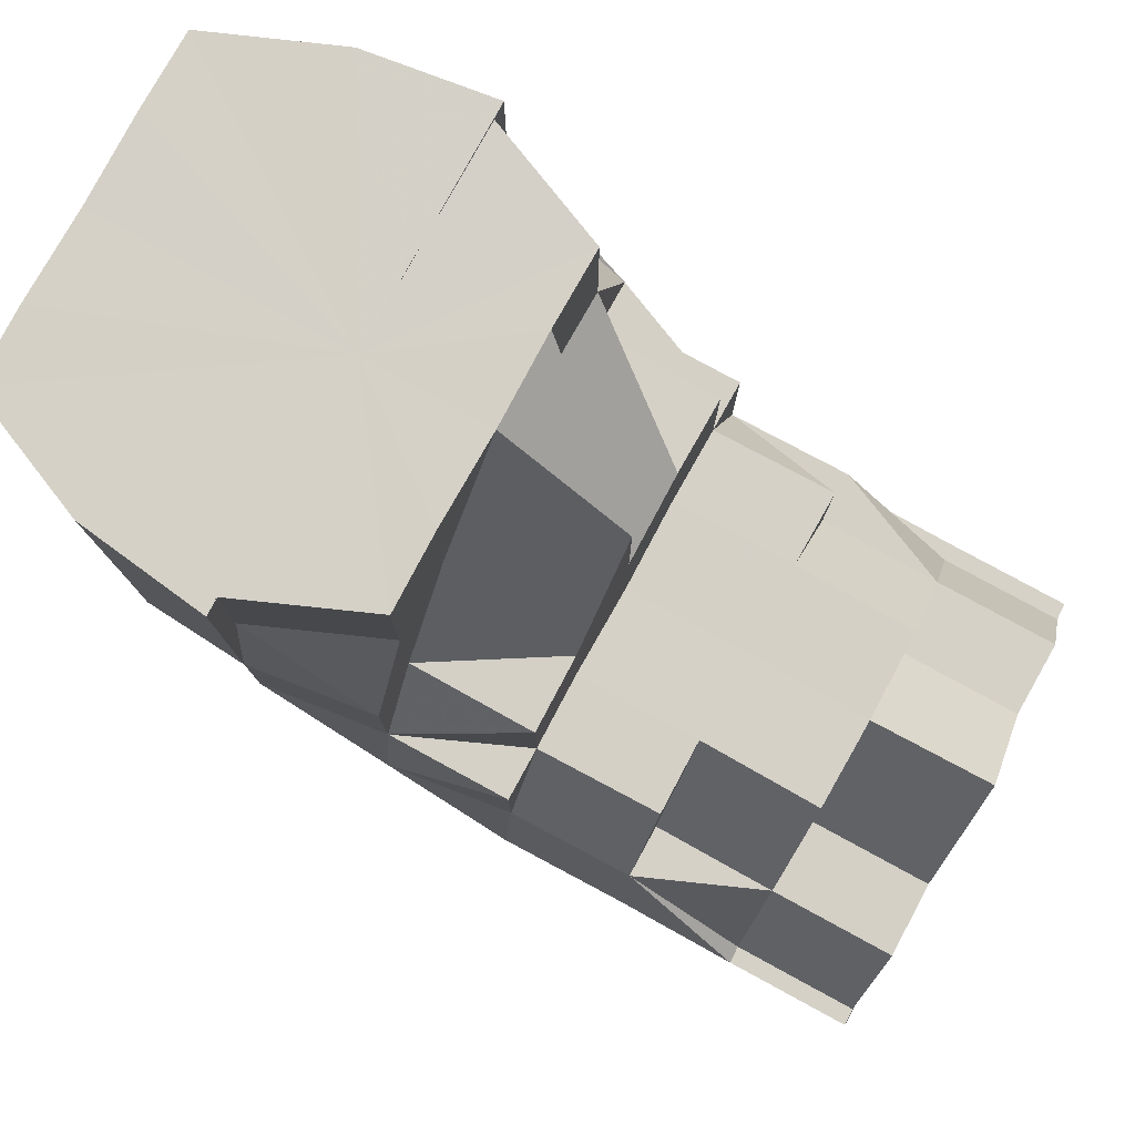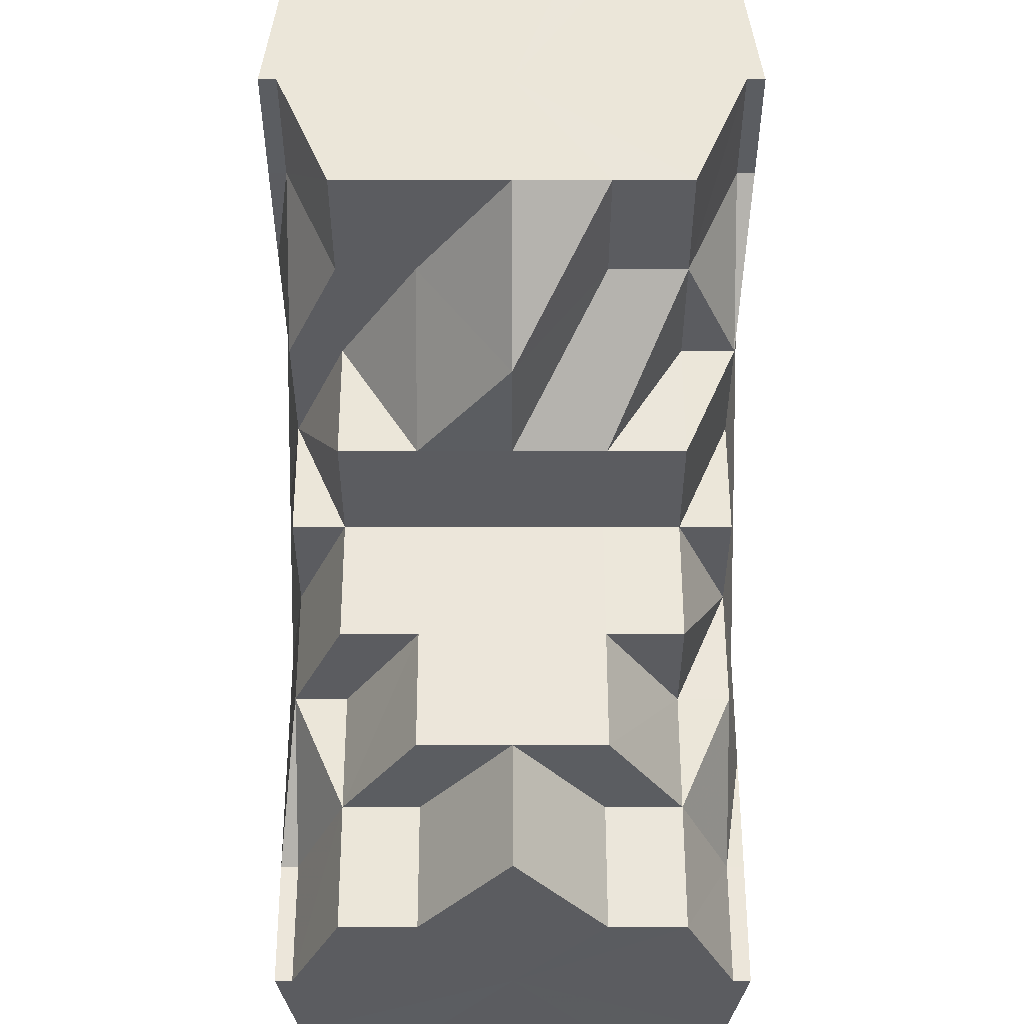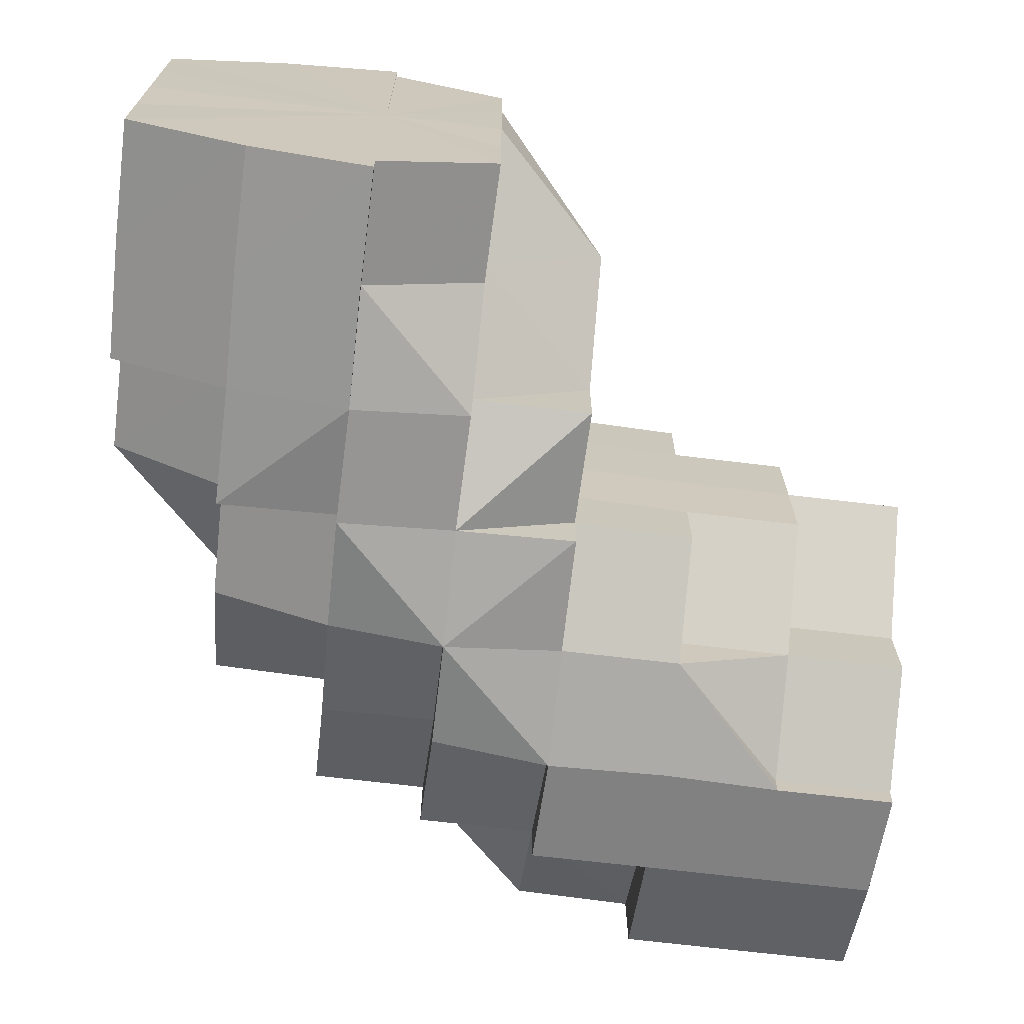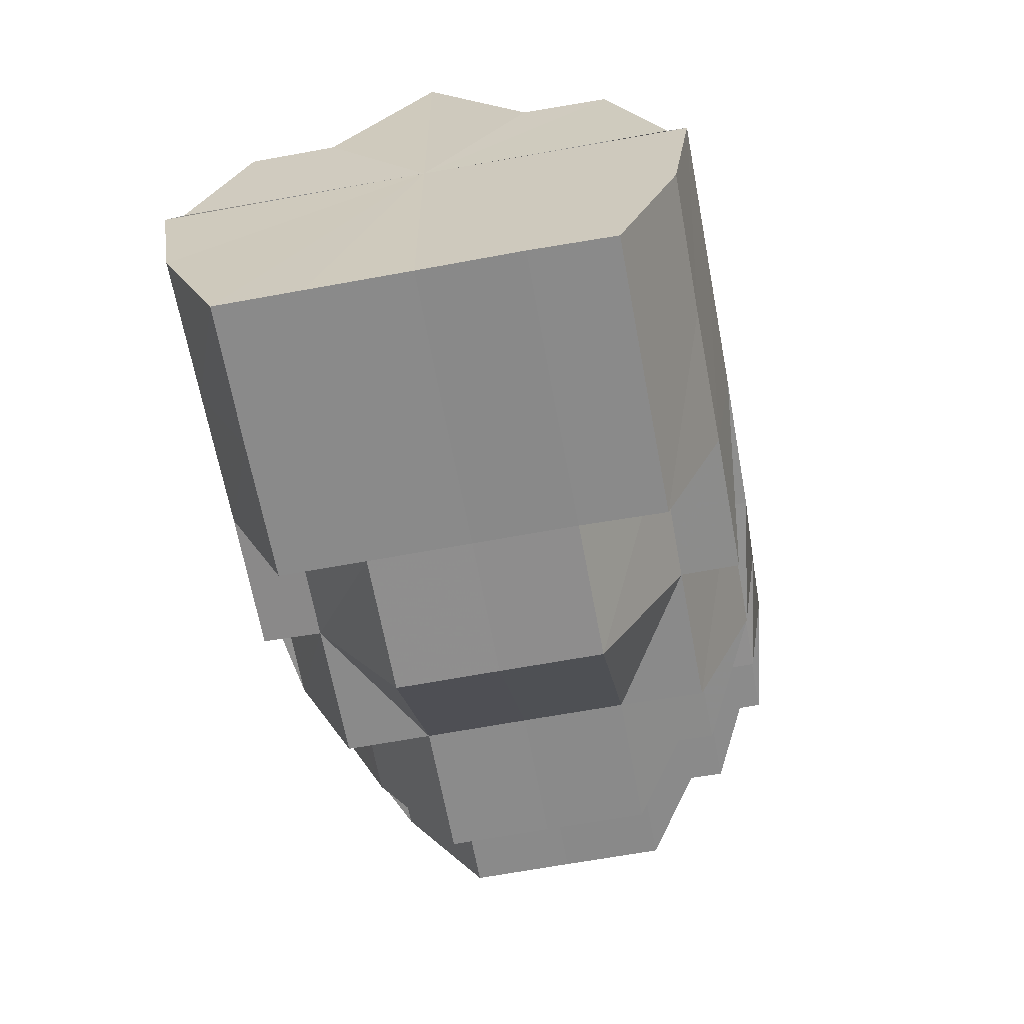
<metadata>
{"format":"obj","ext":"obj","renderer":"f3d","projection":"perspective","resolution":1024,"background":"white","views":[{"elev":79.7,"azim":-151.2,"up":"+Y"},{"elev":55.0,"azim":-90.1,"up":"+Y"},{"elev":-68.2,"azim":173.1,"up":"+Z"},{"elev":-63.9,"azim":-79.6,"up":"+Y"}]}
</metadata>
<code>
o 2588
v 2224 1878 23.24
v 2224 1878 23.24
v 2224 1878 23.23
v 2224 1878 23.23
v 2224 1878 23.22
v 2224 1878 23.23
v 2224 1878 23.22
v 2224 1878 23.22
v 2224 1878 23.22
v 2224 1878 23.23
v 2224 1878 23.22
v 2224 1878 23.23
v 2224 1878 23.22
v 2224 1878 23.22
v 2224 1878 23.22
v 2224 1878 23.22
v 2224 1878 23.22
v 2224 1878 23.22
v 2224 1878 23.22
v 2224 1878 23.22
v 2224 1878 23.22
v 2224 1878 23.22
v 2224 1878 23.22
v 2224 1878 23.22
v 2224 1878 23.22
v 2224 1878 23.22
v 2224 1878 23.22
v 2224 1878 23.22
v 2224 1878 23.22
v 2224 1878 23.22
v 2224 1878 23.22
v 2224 1878 23.22
v 2224 1878 23.22
v 2224 1878 23.22
v 2224 1878 23.22
v 2224 1878 23.22
v 2224 1878 23.24
v 2224 1878 23.22
v 2224 1878 23.23
v 2224 1878 23.24
v 2224 1878 23.24
v 2224 1878 23.25
v 2224 1878 23.25
v 2224 1878 23.25
v 2224 1878 23.23
v 2224 1878 23.24
v 2224 1878 23.22
v 2224 1878 23.22
v 2224 1878 23.25
v 2224 1878 23.25
v 2224 1878 23.24
v 2224 1878 23.24
v 2224 1878 23.24
v 2224 1878 23.24
v 2224 1878 23.24
v 2224 1878 23.23
v 2224 1878 23.24
v 2224 1878 23.25
v 2224 1878 23.25
v 2224 1878 23.25
v 2224 1878 23.25
v 2224 1878 23.24
v 2224 1878 23.25
v 2224 1878 23.25
v 2224 1878 23.25
v 2224 1878 23.24
v 2224 1878 23.24
v 2224 1878 23.25
v 2224 1878 23.25
v 2224 1878 23.25
v 2224 1878 23.24
v 2224 1878 23.24
v 2224 1878 23.24
v 2224 1878 23.23
v 2224 1878 23.24
v 2224 1878 23.23
v 2224 1878 23.23
v 2224 1878 23.22
v 2224 1878 23.22
v 2224 1878 23.22
v 2224 1878 23.22
v 2224 1878 23.22
v 2224 1878 23.22
v 2224 1878 23.22
v 2224 1878 23.23
v 2224 1878 23.23
v 2224 1878 23.24
v 2224 1878 23.22
v 2224 1878 23.23
v 2224 1878 23.22
v 2224 1878 23.22
v 2224 1878 23.22
v 2224 1878 23.22
v 2224 1878 23.22
v 2224 1878 23.22
v 2224 1878 23.25
v 2224 1878 23.25
v 2224 1878 23.25
v 2224 1878 23.25
v 2224 1878 23.25
v 2224 1878 23.25
v 2224 1878 23.25
v 2224 1878 23.25
v 2224 1878 23.25
v 2224 1878 23.25
v 2224 1878 23.25
v 2224 1878 23.25
v 2224 1878 23.25
v 2224 1878 23.24
v 2224 1878 23.25
v 2224 1878 23.24
v 2224 1878 23.25
v 2224 1878 23.25
v 2224 1878 23.25
v 2224 1878 23.25
v 2224 1878 23.25
v 2224 1878 23.25
v 2224 1878 23.25
v 2224 1878 23.25
v 2224 1878 23.25
v 2224 1878 23.25
v 2224 1878 23.25
v 2224 1878 23.25
v 2224 1878 23.24
v 2224 1878 23.25
v 2224 1878 23.25
v 2224 1878 23.25
v 2224 1878 23.25
v 2224 1878 23.24
v 2224 1878 23.24
v 2224 1878 23.24
v 2224 1878 23.25
v 2224 1878 23.24
v 2224 1878 23.24
v 2224 1878 23.24
v 2224 1878 23.24
v 2224 1878 23.24
v 2224 1878 23.25
v 2224 1878 23.23
v 2224 1878 23.25
v 2224 1878 23.24
v 2224 1878 23.24
v 2224 1878 23.24
v 2224 1878 23.24
v 2224 1878 23.25
v 2224 1878 23.24
v 2224 1878 23.25
v 2224 1878 23.24
v 2224 1878 23.25
v 2224 1878 23.25
v 2224 1878 23.25
v 2224 1878 23.25
v 2224 1878 23.25
v 2224 1878 23.25
v 2224 1878 23.25
v 2224 1878 23.25
v 2224 1878 23.25
v 2224 1878 23.24
v 2224 1878 23.25
v 2224 1878 23.25
v 2224 1878 23.25
v 2224 1878 23.25
v 2224 1878 23.25
v 2224 1878 23.25
v 2224 1878 23.25
v 2224 1878 23.25
v 2224 1878 23.25
v 2224 1878 23.25
v 2224 1878 23.25
v 2224 1878 23.24
v 2224 1878 23.25
v 2224 1878 23.25
v 2224 1878 23.25
v 2224 1878 23.24
v 2224 1878 23.25
v 2224 1878 23.25
v 2224 1878 23.25
v 2224 1878 23.25
v 2224 1878 23.25
v 2224 1878 23.25
v 2224 1878 23.25
v 2224 1878 23.25
v 2224 1878 23.24
v 2224 1878 23.23
v 2224 1878 23.22
v 2224 1878 23.22
v 2224 1878 23.22
v 2224 1878 23.22
v 2224 1878 23.23
v 2224 1878 23.22
v 2224 1878 23.22
v 2224 1878 23.22
v 2224 1878 23.22
v 2224 1878 23.23
v 2224 1878 23.22
v 2224 1878 23.22
v 2224 1878 23.22
v 2224 1878 23.24
v 2224 1878 23.24
v 2224 1878 23.24
v 2224 1878 23.24
v 2224 1878 23.24
v 2224 1878 23.23
v 2224 1878 23.23
v 2224 1878 23.22
v 2224 1878 23.23
v 2224 1878 23.23
v 2224 1878 23.23
v 2224 1878 23.22
v 2224 1878 23.22
v 2224 1878 23.22
v 2224 1878 23.23
v 2224 1878 23.22
v 2224 1878 23.22
v 2224 1878 23.22
v 2224 1878 23.23
v 2224 1878 23.23
v 2224 1878 23.24
v 2224 1878 23.23
v 2224 1878 23.24
v 2224 1878 23.24
v 2224 1878 23.24
v 2224 1878 23.23
v 2224 1878 23.22
v 2224 1878 23.24
v 2224 1878 23.24
v 2224 1878 23.25
v 2224 1878 23.25
v 2224 1878 23.25
v 2224 1878 23.25
v 2224 1878 23.25
v 2224 1878 23.24
v 2224 1878 23.24
v 2224 1878 23.24
v 2224 1878 23.24
v 2224 1878 23.22
v 2224 1878 23.22
v 2224 1878 23.23
v 2224 1878 23.23
v 2224 1878 23.22
v 2224 1878 23.22
v 2224 1878 23.22
v 2224 1878 23.22
v 2224 1878 23.22
v 2224 1878 23.22
v 2224 1878 23.22
v 2224 1878 23.22
v 2224 1878 23.23
v 2224 1878 23.22
v 2224 1878 23.22
v 2224 1878 23.22
v 2224 1878 23.22
v 2224 1878 23.23
v 2224 1878 23.22
v 2224 1878 23.24
v 2224 1878 23.24
v 2224 1878 23.24
v 2224 1878 23.24
v 2224 1878 23.25
v 2224 1878 23.25
v 2224 1878 23.25
v 2224 1878 23.25
v 2224 1878 23.24
v 2224 1878 23.25
v 2224 1878 23.25
v 2224 1878 23.25
v 2224 1878 23.25
v 2224 1878 23.25
v 2224 1878 23.25
v 2224 1878 23.25
v 2224 1878 23.24
v 2224 1878 23.25
v 2224 1878 23.25
v 2224 1878 23.24
v 2224 1878 23.24
v 2224 1878 23.23
v 2224 1878 23.23
v 2224 1878 23.22
v 2224 1878 23.24
v 2224 1878 23.23
v 2224 1878 23.24
v 2224 1878 23.24
v 2224 1878 23.24
v 2224 1878 23.23
v 2224 1878 23.24
v 2224 1878 23.25
v 2224 1878 23.25
v 2224 1878 23.23
v 2224 1878 23.22
v 2224 1878 23.25
v 2224 1878 23.24
v 2224 1878 23.25
v 2224 1878 23.25
v 2224 1878 23.25
v 2224 1878 23.25
v 2224 1878 23.22
v 2224 1878 23.22
v 2224 1878 23.22
v 2224 1878 23.23
v 2224 1878 23.25
v 2224 1878 23.25
v 2224 1878 23.25
v 2224 1878 23.25
v 2224 1878 23.25
v 2224 1878 23.25
v 2224 1878 23.25
v 2224 1878 23.24
v 2224 1878 23.25
v 2224 1878 23.25
v 2224 1878 23.25
v 2224 1878 23.25
v 2224 1878 23.25
v 2224 1878 23.25
v 2224 1878 23.24
v 2224 1878 23.24
v 2224 1878 23.23
v 2224 1878 23.22
v 2224 1878 23.22
v 2224 1878 23.22
v 2224 1878 23.22
v 2224 1878 23.22
v 2224 1878 23.22
v 2224 1878 23.22
v 2224 1878 23.22
v 2224 1878 23.22
v 2224 1878 23.22
v 2224 1878 23.22
v 2224 1878 23.22
v 2224 1878 23.22
v 2224 1878 23.22
v 2224 1878 23.22
v 2224 1878 23.23
v 2224 1878 23.22
v 2224 1878 23.23
v 2224 1878 23.22
v 2224 1878 23.22
v 2224 1878 23.22
v 2224 1878 23.22
v 2224 1878 23.22
v 2224 1878 23.22
v 2224 1878 23.22
v 2224 1878 23.22
v 2224 1878 23.22
v 2224 1878 23.22
v 2224 1878 23.22
v 2224 1878 23.22
v 2224 1878 23.22
v 2224 1878 23.22
v 2224 1878 23.23
v 2224 1878 23.22
v 2224 1878 23.23
v 2224 1878 23.22
v 2224 1878 23.22
v 2224 1878 23.22
v 2224 1878 23.22
v 2224 1878 23.22
v 2224 1878 23.22
v 2224 1878 23.22
v 2224 1878 23.22
v 2224 1878 23.22
v 2224 1878 23.22
v 2224 1878 23.22
v 2224 1878 23.22
v 2224 1878 23.22
v 2224 1878 23.22
v 2224 1878 23.22
v 2224 1878 23.22
v 2224 1878 23.22
v 2224 1878 23.23
v 2224 1878 23.22
v 2224 1878 23.22
v 2224 1878 23.23
v 2224 1878 23.23
v 2224 1878 23.24
v 2224 1878 23.24
v 2224 1878 23.24
v 2224 1878 23.24
v 2224 1878 23.24
v 2224 1878 23.25
v 2224 1878 23.25
v 2224 1878 23.25
v 2224 1878 23.25
v 2224 1878 23.25
v 2224 1878 23.25
v 2224 1878 23.24
v 2224 1878 23.25
v 2224 1878 23.25
v 2224 1878 23.25
v 2224 1878 23.25
v 2224 1878 23.25
v 2224 1878 23.25
v 2224 1878 23.24
v 2224 1878 23.24
v 2224 1878 23.24
v 2224 1878 23.25
v 2224 1878 23.25
v 2224 1878 23.25
v 2224 1878 23.25
v 2224 1878 23.25
v 2224 1878 23.23
v 2224 1878 23.24
v 2224 1878 23.24
v 2224 1878 23.24
v 2224 1878 23.24
v 2224 1878 23.22
v 2224 1878 23.23
v 2224 1878 23.23
v 2224 1878 23.23
v 2224 1878 23.22
v 2224 1878 23.22
v 2224 1878 23.22
v 2224 1878 23.22
v 2224 1878 23.22
v 2224 1878 23.22
v 2224 1878 23.22
v 2224 1878 23.22
v 2224 1878 23.22
v 2224 1878 23.22
v 2224 1878 23.22
v 2224 1878 23.22
v 2224 1878 23.22
v 2224 1878 23.22
v 2224 1878 23.22
v 2224 1878 23.24
v 2224 1878 23.25
v 2224 1878 23.25
v 2224 1878 23.25
v 2224 1878 23.25
v 2224 1878 23.22
v 2224 1878 23.22
v 2224 1878 23.22
v 2224 1878 23.25
v 2224 1878 23.25
v 2224 1878 23.25
v 2224 1878 23.22
v 2224 1878 23.22
v 2224 1878 23.22
v 2224 1878 23.22
v 2224 1878 23.22
v 2224 1878 23.25
v 2224 1878 23.25
v 2224 1878 23.25
v 2224 1878 23.25
v 2224 1878 23.25
v 2224 1878 23.25
v 2224 1878 23.25
v 2224 1878 23.25
v 2224 1878 23.25
v 2224 1878 23.25
v 2224 1878 23.25
v 2224 1878 23.22
v 2224 1878 23.22
v 2224 1878 23.22
v 2224 1878 23.25
v 2224 1878 23.25
v 2224 1878 23.24
v 2224 1878 23.22
v 2224 1878 23.22
v 2224 1878 23.22
v 2224 1878 23.22
v 2224 1878 23.23
v 2224 1878 23.24
v 2224 1878 23.25
v 2224 1878 23.25
v 2224 1878 23.25
v 2224 1878 23.25
v 2224 1878 23.25
v 2224 1878 23.24
v 2224 1878 23.24
v 2224 1878 23.25
v 2224 1878 23.25
v 2224 1878 23.25
v 2224 1878 23.25
v 2224 1878 23.25
v 2224 1878 23.25
v 2224 1878 23.25
v 2224 1878 23.25
v 2224 1878 23.25
v 2224 1878 23.25
v 2224 1878 23.25
v 2224 1878 23.23
v 2224 1878 23.22
v 2224 1878 23.22
v 2224 1878 23.22
v 2224 1878 23.22
v 2224 1878 23.22
v 2224 1878 23.23
v 2224 1878 23.23
v 2224 1878 23.23
v 2224 1878 23.24
v 2224 1878 23.24
v 2224 1878 23.24
v 2224 1878 23.24
v 2224 1878 23.24
v 2224 1878 23.25
v 2224 1878 23.24
v 2224 1878 23.24
v 2224 1878 23.25
v 2224 1878 23.25
v 2224 1878 23.25
v 2224 1878 23.25
v 2224 1878 23.25
v 2224 1878 23.24
v 2224 1878 23.22
v 2224 1878 23.22
v 2224 1878 23.23
v 2224 1878 23.23
v 2224 1878 23.24
f 1 2 3
f 3 4 5
f 2 4 6
f 5 7 8
f 4 7 9
f 10 11 7
f 4 12 7
f 8 13 14
f 11 15 13
f 7 13 16
f 7 17 13
f 15 18 19
f 18 20 21
f 22 20 23
f 24 21 25
f 13 25 26
f 13 24 27
f 27 28 29
f 30 31 29
f 31 32 33
f 34 28 35
f 36 30 37
f 38 36 37
f 39 38 37
f 40 39 37
f 41 40 37
f 42 41 37
f 43 42 37
f 44 43 37
f 45 46 37
f 47 45 37
f 48 47 37
f 49 50 37
f 51 49 37
f 52 53 37
f 52 54 53
f 54 55 53
f 56 54 52
f 57 55 58
f 58 59 60
f 55 59 61
f 62 63 59
f 59 64 65
f 55 66 59
f 66 67 68
f 69 68 70
f 71 72 66
f 73 66 55
f 74 71 73
f 73 75 66
f 54 73 55
f 76 73 54
f 76 77 73
f 78 74 76
f 56 76 54
f 79 78 80
f 81 80 82
f 83 76 56
f 83 84 85
f 86 56 87
f 88 83 56
f 35 88 86
f 88 56 89
f 90 83 88
f 28 90 88
f 28 88 91
f 92 90 93
f 94 95 90
f 59 96 97
f 97 96 98
f 59 99 96
f 96 65 100
f 96 100 101
f 99 102 103
f 102 104 103
f 99 103 105
f 106 102 107
f 107 105 108
f 109 110 106
f 111 112 110
f 105 113 114
f 105 114 115
f 116 105 117
f 116 117 118
f 116 118 119
f 118 117 120
f 118 120 121
f 122 118 123
f 123 120 124
f 125 126 122
f 127 128 120
f 124 129 1
f 128 130 129
f 120 129 131
f 120 132 129
f 129 2 133
f 129 134 2
f 134 135 2
f 2 135 4
f 135 12 4
f 134 136 135
f 135 137 12
f 136 137 135
f 138 136 134
f 137 139 12
f 138 140 141
f 136 142 137
f 138 142 136
f 142 143 137
f 137 143 139
f 142 144 143
f 145 144 146
f 147 138 148
f 149 150 138
f 151 152 147
f 152 153 154
f 151 155 156
f 156 157 158
f 159 149 160
f 160 161 162
f 159 163 164
f 164 165 166
f 161 167 168
f 169 168 170
f 171 172 169
f 172 173 174
f 175 176 173
f 177 178 171
f 177 179 180
f 180 181 145
f 181 182 183
f 184 185 186
f 186 187 188
f 189 139 190
f 190 191 192
f 139 191 193
f 139 194 191
f 194 195 191
f 143 194 139
f 196 195 197
f 143 198 194
f 199 200 198
f 201 202 143
f 202 203 194
f 194 204 205
f 200 206 207
f 207 208 209
f 210 209 211
f 212 213 210
f 214 215 211
f 216 217 215
f 218 219 216
f 220 218 221
f 222 221 212
f 223 224 214
f 225 226 222
f 227 226 225
f 228 229 227
f 228 230 231
f 232 233 223
f 234 235 232
f 231 235 234
f 224 236 237
f 238 239 236
f 240 237 241
f 242 243 240
f 244 245 241
f 246 247 245
f 248 246 242
f 249 250 244
f 251 252 250
f 253 254 249
f 255 256 248
f 257 258 255
f 259 258 257
f 258 256 233
f 260 261 259
f 262 261 260
f 258 263 256
f 264 263 258
f 265 264 258
f 264 266 263
f 267 268 265
f 269 270 264
f 270 271 263
f 272 269 273
f 263 274 256
f 263 275 274
f 256 274 276
f 256 276 238
f 274 277 276
f 276 277 278
f 275 279 274
f 274 279 277
f 279 280 277
f 277 280 278
f 275 281 279
f 279 282 280
f 281 282 279
f 281 283 282
f 282 284 280
f 282 285 284
f 286 281 275
f 286 287 281
f 288 284 289
f 290 286 291
f 292 293 290
f 293 286 294
f 293 295 286
f 289 296 297
f 284 296 298
f 284 299 296
f 300 293 301
f 302 303 301
f 303 304 293
f 304 305 293
f 305 306 286
f 304 305 307
f 305 306 307
f 308 309 300
f 309 310 311
f 312 311 313
f 306 314 281
f 306 314 307
f 314 315 282
f 314 315 307
f 315 316 284
f 315 316 307
f 316 317 307
f 316 317 296
f 317 318 307
f 317 318 319
f 296 320 319
f 296 319 321
f 321 319 322
f 319 323 322
f 321 322 324
f 318 325 307
f 318 326 327
f 324 327 328
f 329 328 330
f 331 330 332
f 333 331 334
f 335 324 336
f 337 338 335
f 339 340 324
f 341 339 342
f 342 343 344
f 345 346 343
f 347 348 344
f 349 345 278
f 350 278 347
f 351 278 350
f 352 324 353
f 352 353 329
f 354 352 329
f 355 354 356
f 355 357 358
f 354 359 357
f 354 360 359
f 353 361 362
f 363 325 361
f 361 364 362
f 365 364 361
f 366 361 367
f 367 362 368
f 368 362 369
f 370 371 362
f 370 371 307
f 371 372 373
f 371 372 307
f 372 374 375
f 372 376 307
f 376 377 307
f 376 377 378
f 377 379 307
f 379 380 307
f 377 379 381
f 379 380 308
f 381 382 308
f 381 308 383
f 384 381 383
f 385 386 384
f 383 387 388
f 383 388 389
f 390 389 391
f 392 385 393
f 394 393 395
f 395 396 397
f 396 398 399
f 400 392 401
f 402 401 394
f 401 403 393
f 401 393 404
f 405 400 406
f 406 401 75
f 406 407 401
f 408 406 402
f 409 406 408
f 410 411 409
f 412 413 414
f 197 415 416
f 417 418 415
f 419 420 417
f 421 422 423
f 424 425 426
f 426 427 428
f 429 430 431
f 432 433 434
f 435 436 437
f 438 439 437
f 440 441 442
f 440 443 444
f 445 446 104
f 446 447 104
f 447 448 449
f 450 449 104
f 451 452 453
f 454 455 456
f 457 458 459
f 459 460 461
f 462 463 464
f 465 466 467
f 468 469 465
f 470 471 472
f 473 474 475
f 476 477 474
f 478 479 480
f 481 482 483
f 483 484 485
f 486 487 488
f 488 489 490
f 491 492 493
f 493 494 495
f 491 376 496
f 496 497 498
f 499 500 501
f 501 502 503
f 504 505 506
f 506 507 508

</code>
